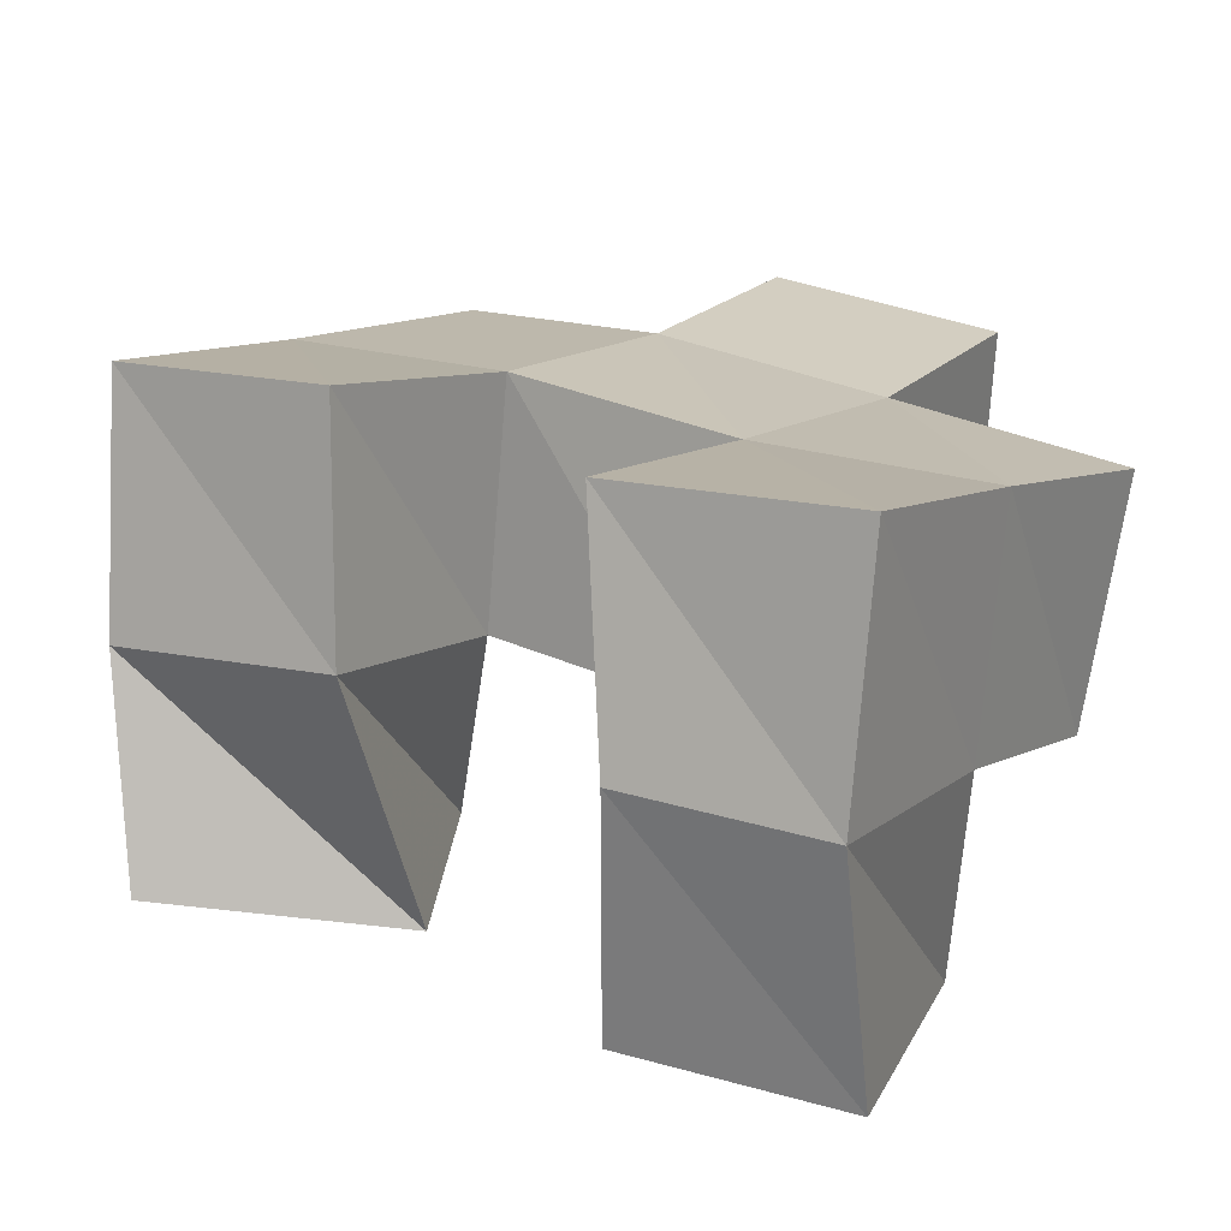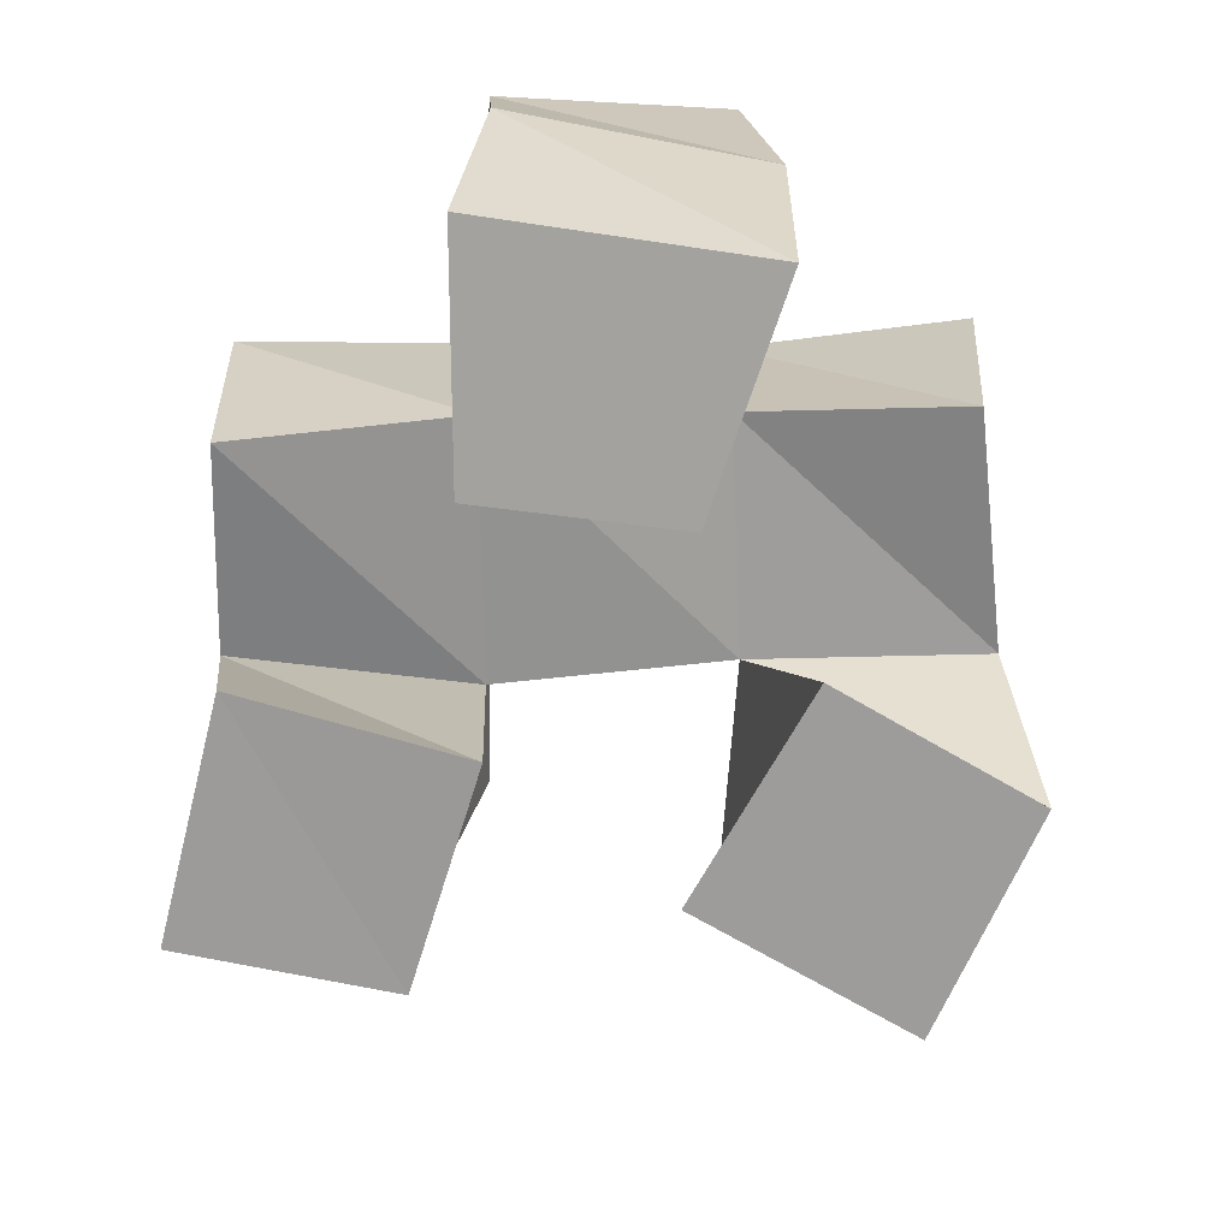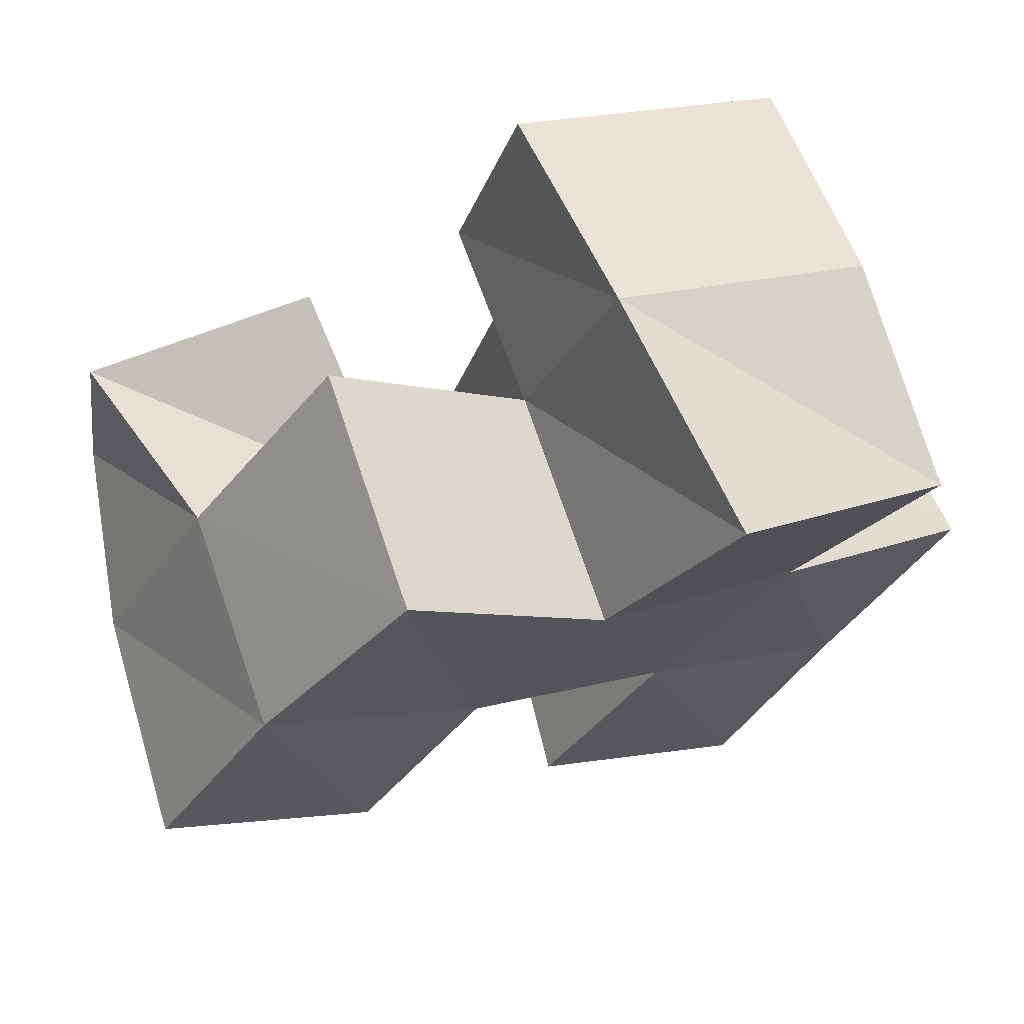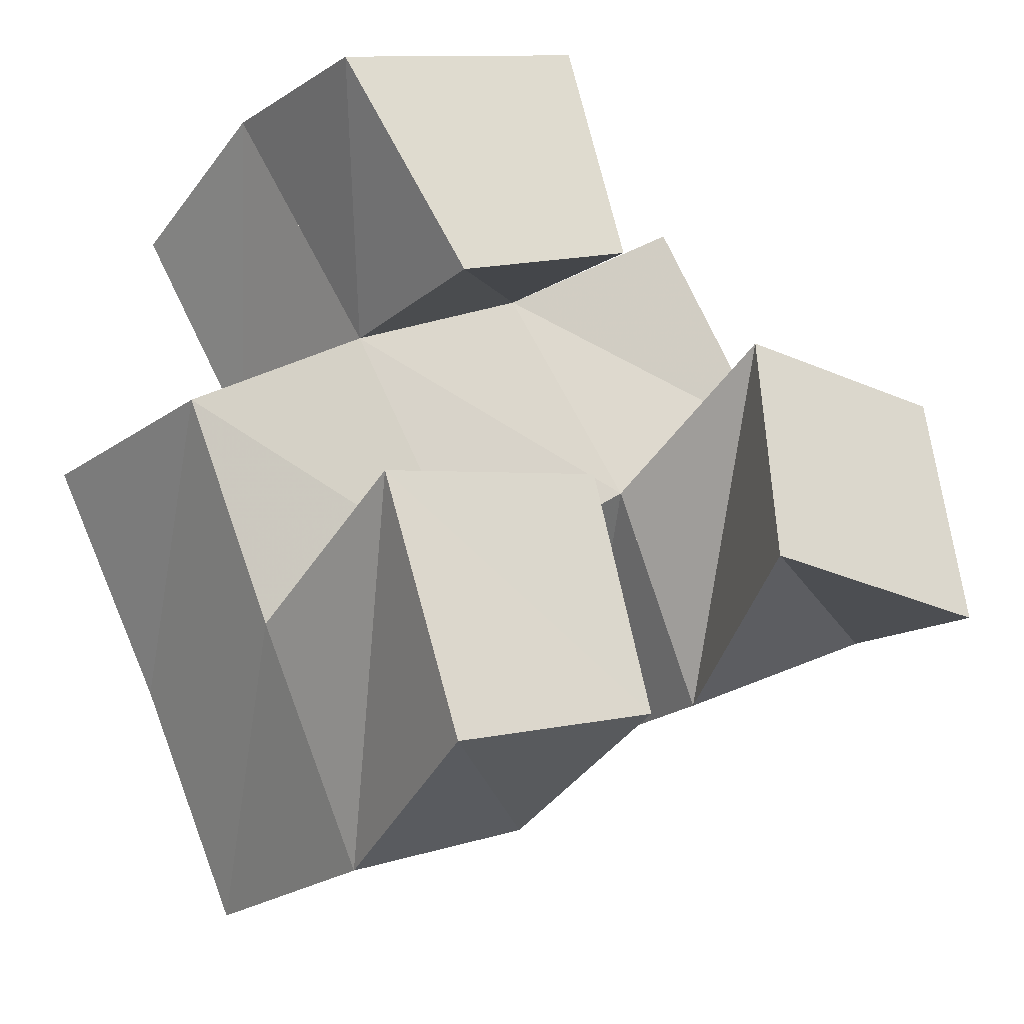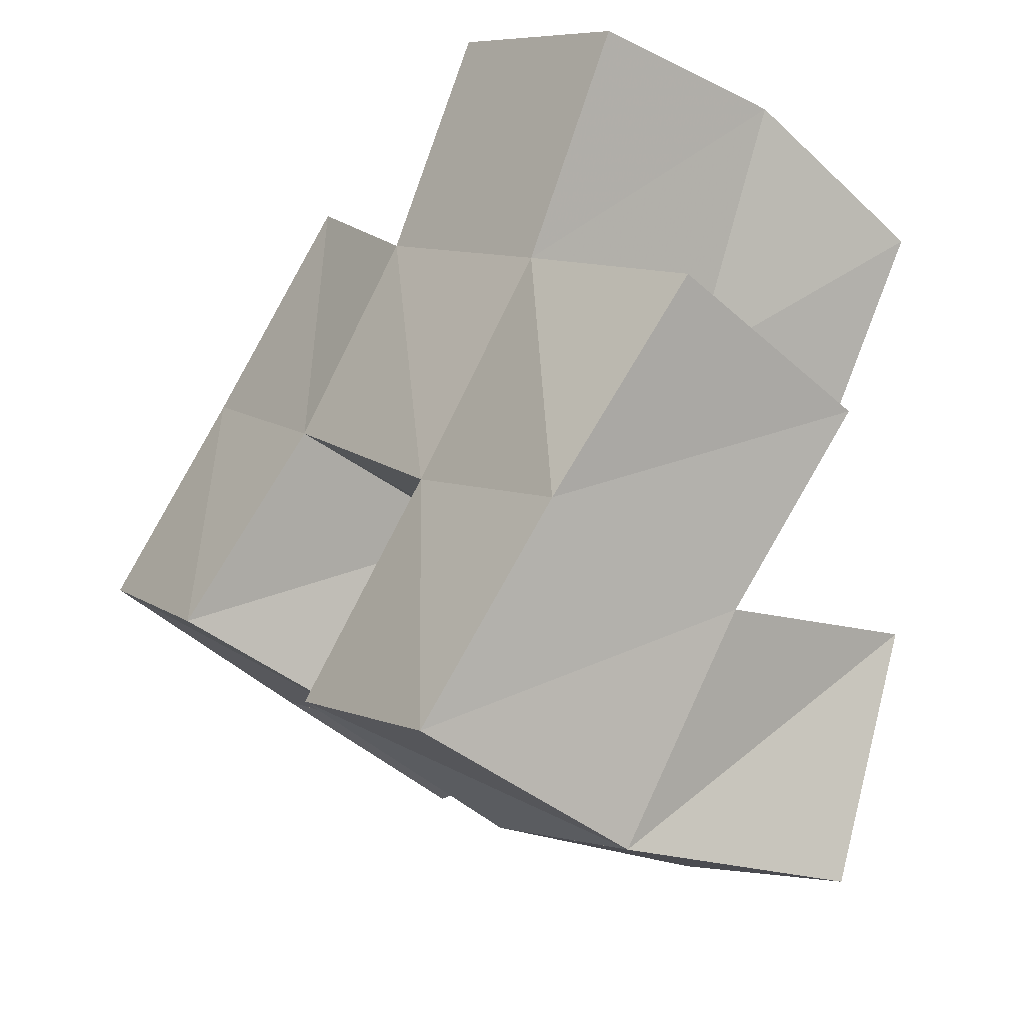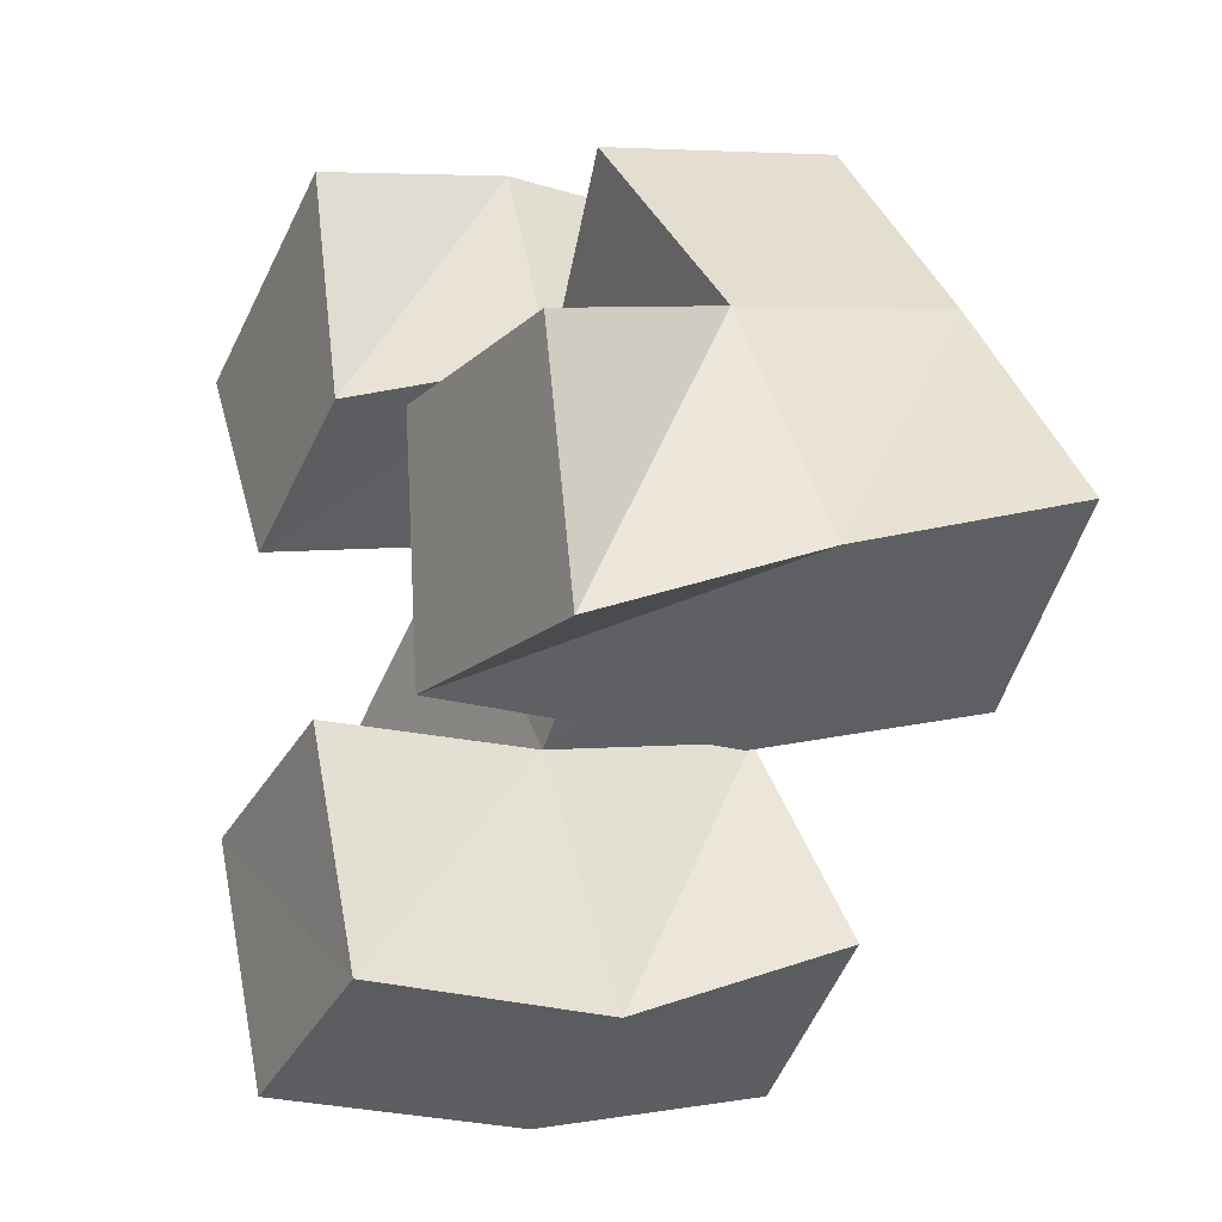
<metadata>
{"format":"obj","ext":"obj","renderer":"f3d","projection":"perspective","resolution":1024,"background":"white","views":[{"elev":-67.6,"azim":177.9,"up":"+Z"},{"elev":-72.6,"azim":-33.8,"up":"+Y"},{"elev":75.9,"azim":162.0,"up":"+Z"},{"elev":-31.1,"azim":-31.9,"up":"+Z"},{"elev":-31.2,"azim":-129.7,"up":"+Z"},{"elev":-13.5,"azim":63.5,"up":"+Z"}]}
</metadata>
<code>
v 0.5288 0.1025 0.1417
v 0.536 0.1539 0.1368
v 0.5721 0.1035 0.1589
v 0.5741 0.1541 0.1543
v 0.511 0.1 0.1916
v 0.5108 0.1469 0.1808
v 0.5579 0.1004 0.2064
v 0.5571 0.1461 0.2049
v 0.6039 0.101 0.2023
v 0.6197 0.1542 0.1948
v 0.6575 0.1041 0.2047
v 0.6626 0.1477 0.2195
v 0.6001 0.1 0.2531
v 0.5952 0.1448 0.2372
v 0.6491 0.1027 0.2556
v 0.6359 0.1433 0.2665
v 0.5275 0.1 0.2443
v 0.5256 0.1401 0.2507
v 0.5663 0.1 0.2638
v 0.5658 0.1432 0.2773
v 0.4989 0.1 0.2865
v 0.4968 0.1439 0.2996
v 0.5532 0.1 0.3123
v 0.5474 0.1424 0.3212
v 0.5338 0.206 0.1448
v 0.5781 0.2009 0.1695
v 0.5082 0.196 0.186
v 0.5512 0.1938 0.2114
v 0.6217 0.2029 0.2054
v 0.6629 0.197 0.2331
v 0.5929 0.1944 0.243
v 0.6348 0.1897 0.2734
v 0.5223 0.1888 0.2526
v 0.565 0.1915 0.2794
v 0.4967 0.1893 0.2957
v 0.5397 0.192 0.3208
v 0.4869 0.1364 0.2193
v 0.4803 0.1859 0.2259
v 0.6025 0.135 0.3056
v 0.602 0.1848 0.3134
f 1 2 4
f 3 1 4
f 2 6 8
f 4 2 8
f 6 5 7
f 8 6 7
f 5 1 3
f 7 5 3
f 8 7 3
f 4 8 3
f 2 1 5
f 6 2 5
f 9 10 12
f 11 9 12
f 10 14 16
f 12 10 16
f 14 13 15
f 16 14 15
f 13 9 11
f 15 13 11
f 16 15 11
f 12 16 11
f 10 9 13
f 14 10 13
f 17 18 20
f 19 17 20
f 18 22 24
f 20 18 24
f 22 21 23
f 24 22 23
f 21 17 19
f 23 21 19
f 24 23 19
f 20 24 19
f 18 17 21
f 22 18 21
f 2 25 26
f 4 2 26
f 25 27 28
f 26 25 28
f 27 6 8
f 28 27 8
f 6 2 4
f 8 6 4
f 28 8 4
f 26 28 4
f 25 2 6
f 27 25 6
f 10 29 30
f 12 10 30
f 29 31 32
f 30 29 32
f 31 14 16
f 32 31 16
f 14 10 12
f 16 14 12
f 32 16 12
f 30 32 12
f 29 10 14
f 31 29 14
f 18 33 34
f 20 18 34
f 33 35 36
f 34 33 36
f 35 22 24
f 36 35 24
f 22 18 20
f 24 22 20
f 36 24 20
f 34 36 20
f 33 18 22
f 35 33 22
f 6 27 28
f 8 6 28
f 27 38 33
f 28 27 33
f 38 37 18
f 33 38 18
f 37 6 8
f 18 37 8
f 33 18 8
f 28 33 8
f 27 6 37
f 38 27 37
f 8 28 31
f 14 8 31
f 28 33 34
f 31 28 34
f 33 18 20
f 34 33 20
f 18 8 14
f 20 18 14
f 34 20 14
f 31 34 14
f 28 8 18
f 33 28 18
f 14 31 32
f 16 14 32
f 31 34 40
f 32 31 40
f 34 20 39
f 40 34 39
f 20 14 16
f 39 20 16
f 40 39 16
f 32 40 16
f 31 14 20
f 34 31 20

</code>
